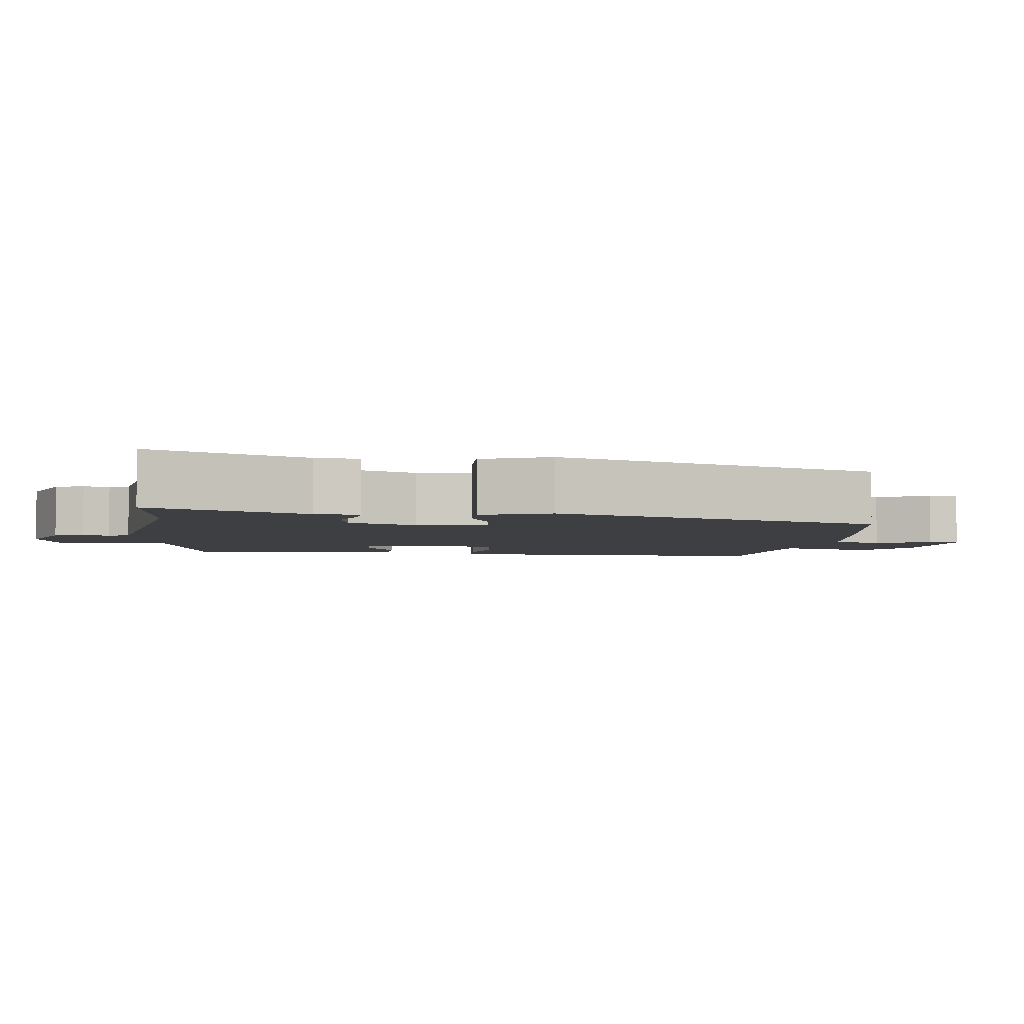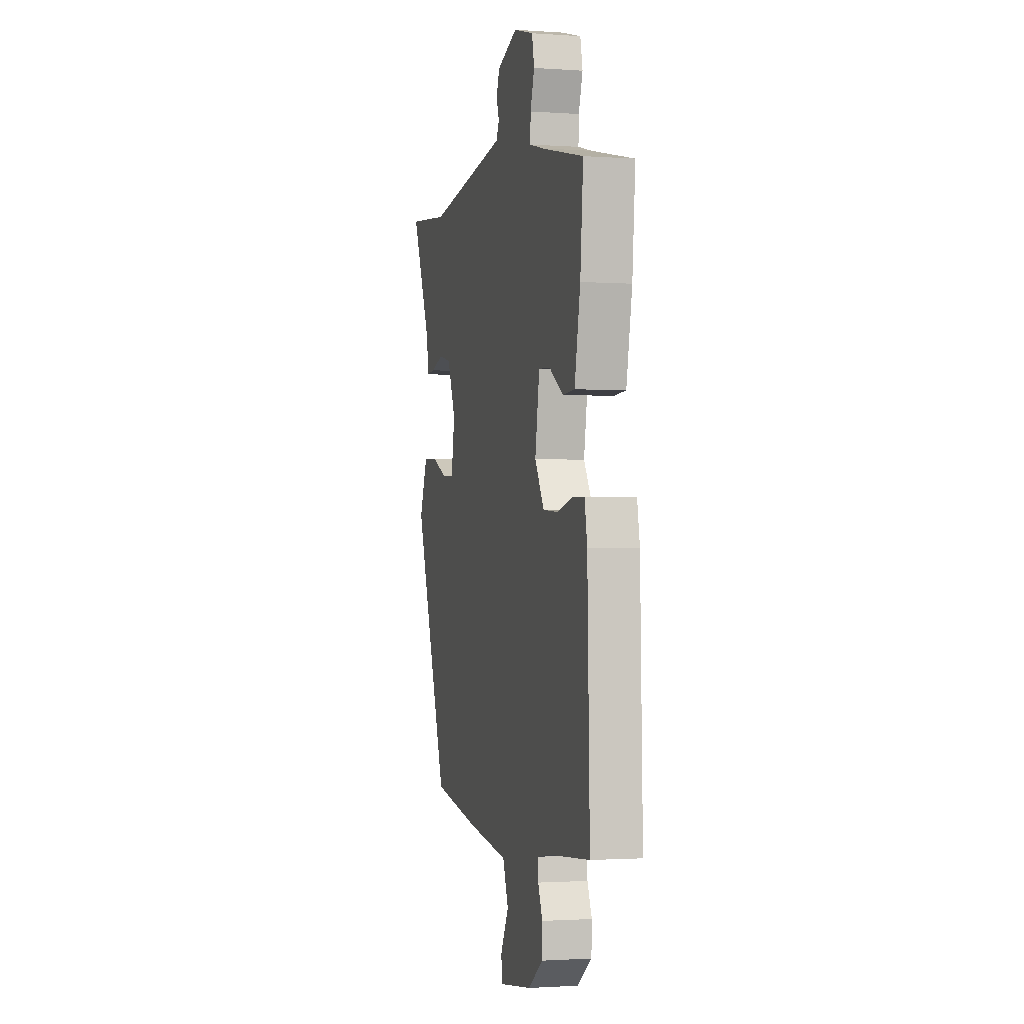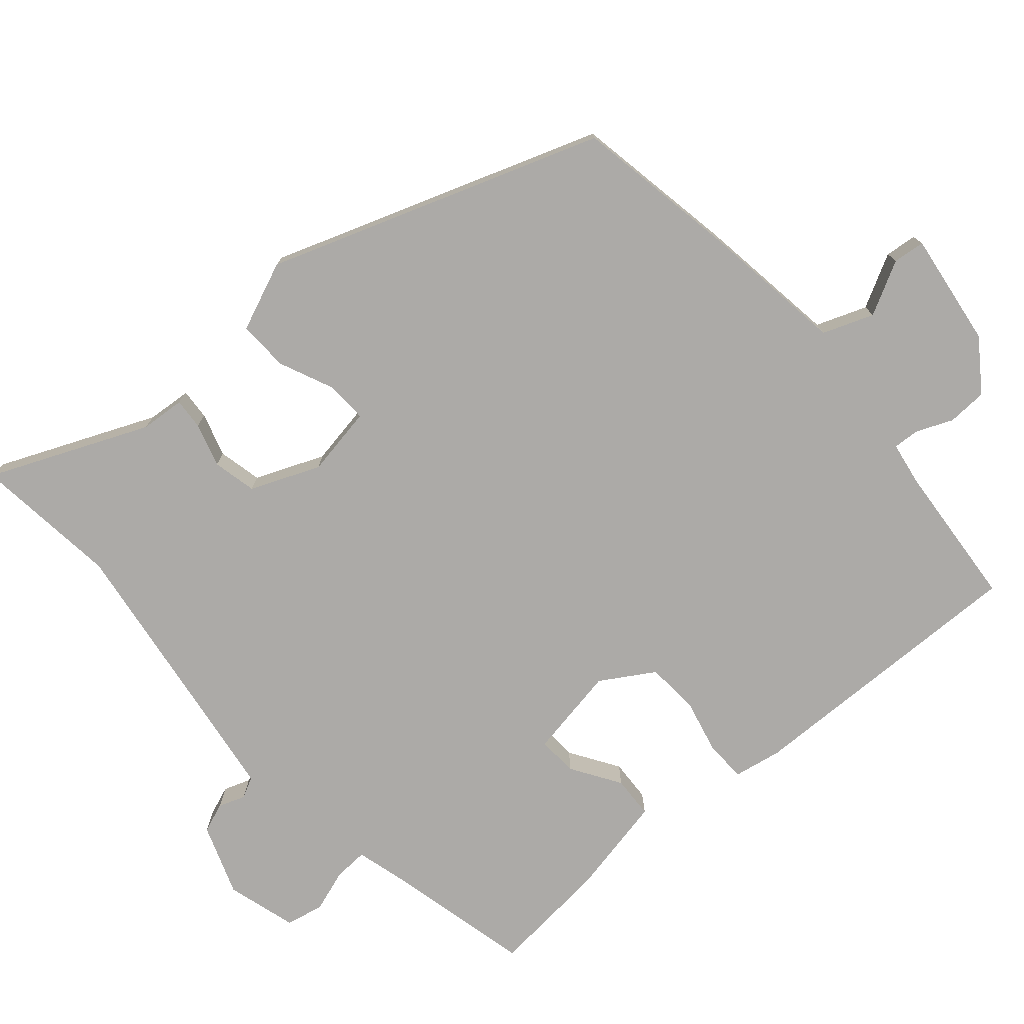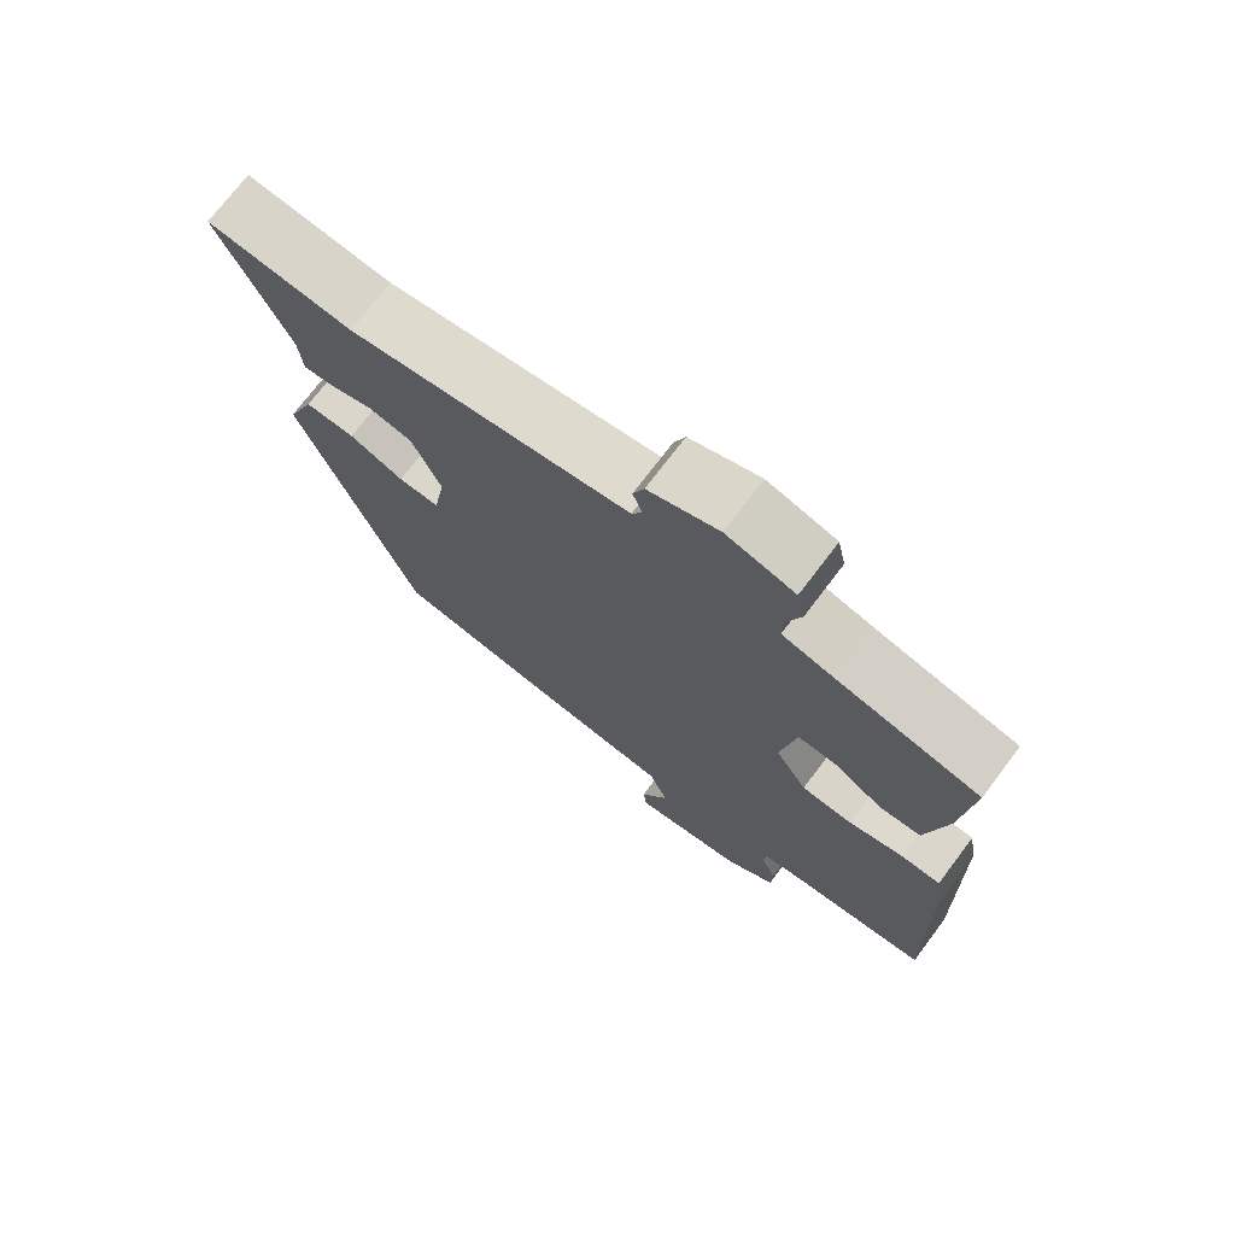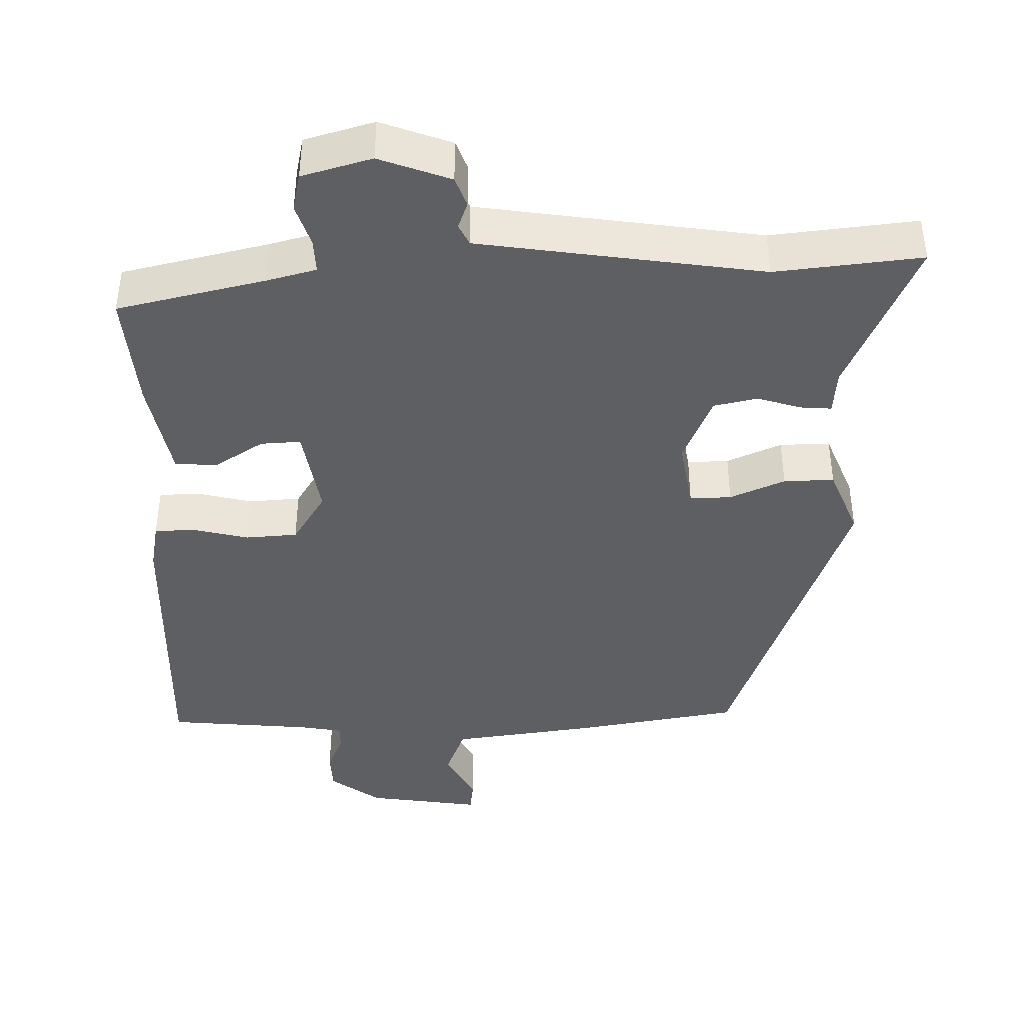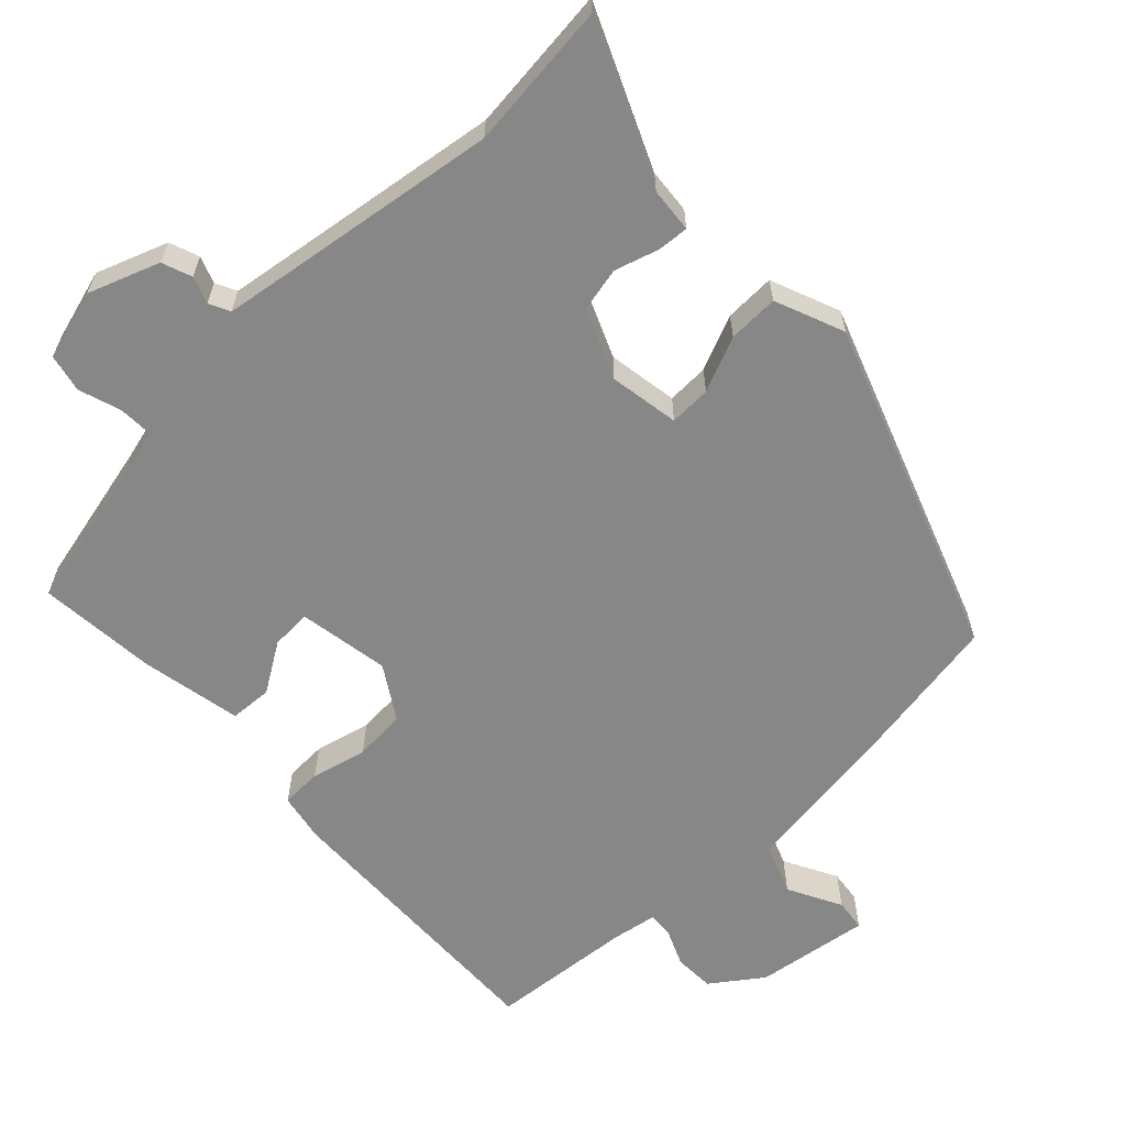
<metadata>
{"format":"obj","ext":"obj","renderer":"f3d","projection":"perspective","resolution":1024,"background":"white","views":[{"elev":-3.9,"azim":83.0,"up":"+Y"},{"elev":-1.5,"azim":-104.3,"up":"+Z"},{"elev":-76.1,"azim":131.2,"up":"+Y"},{"elev":73.0,"azim":-142.9,"up":"+Z"},{"elev":-41.7,"azim":0.9,"up":"+Y"},{"elev":-62.5,"azim":43.4,"up":"+Y"}]}
</metadata>
<code>
v 0.367 0.07 0.485
v 0.564 0.07 0.507
v 0.471 0.07 0.294
v 0.466 0.07 0.234
v 0.424 0.07 0.237
v 0.365 0.07 0.255
v 0.306 0.07 0.242
v 0.267 0.07 0.149
v 0.283 0.07 0.055
v 0.339 0.07 0.057
v 0.413 0.07 0.089
v 0.481 0.07 0.091
v 0.519 0.07 -0.002
v 0.36 0.07 -0.449
v 0.139 0.07 -0.487
v -0.057 0.07 -0.514
v -0.083 0.07 -0.582
v -0.045 0.07 -0.654
v -0.05 0.07 -0.697
v -0.204 0.07 -0.675
v -0.272 0.07 -0.626
v -0.274 0.07 -0.572
v -0.253 0.07 -0.523
v -0.251 0.07 -0.488
v -0.31 0.07 -0.478
v -0.505 0.07 -0.461
v -0.494 0.07 -0.068
v -0.482 0.07 -0.003
v -0.427 0.07 -0.001
v -0.352 0.07 -0.019
v -0.282 0.07 -0.014
v -0.238 0.07 0.057
v -0.259 0.07 0.18
v -0.313 0.07 0.177
v -0.379 0.07 0.135
v -0.436 0.07 0.138
v -0.463 0.07 0.274
v -0.477 0.07 0.434
v -0.279 0.07 0.48
v -0.211 0.07 0.498
v -0.213 0.07 0.544
v -0.232 0.07 0.601
v -0.221 0.07 0.652
v -0.127 0.07 0.679
v -0.031 0.07 0.644
v -0.016 0.07 0.604
v -0.029 0.07 0.568
v -0.015 0.07 0.54
v 0.081 0.07 0.526
v 0.367 0 0.485
v 0.564 0 0.507
v 0.471 0 0.294
v 0.466 0 0.234
v 0.424 0 0.237
v 0.365 0 0.255
v 0.306 0 0.242
v 0.267 0 0.149
v 0.283 0 0.055
v 0.339 0 0.057
v 0.413 0 0.089
v 0.481 0 0.091
v 0.519 0 -0.002
v 0.36 0 -0.449
v 0.139 0 -0.487
v -0.057 0 -0.514
v -0.083 0 -0.582
v -0.045 0 -0.654
v -0.05 0 -0.697
v -0.204 0 -0.675
v -0.272 0 -0.626
v -0.274 0 -0.572
v -0.253 0 -0.523
v -0.251 0 -0.488
v -0.31 0 -0.478
v -0.505 0 -0.461
v -0.494 0 -0.068
v -0.482 0 -0.003
v -0.427 0 -0.001
v -0.352 0 -0.019
v -0.282 0 -0.014
v -0.238 0 0.057
v -0.259 0 0.18
v -0.313 0 0.177
v -0.379 0 0.135
v -0.436 0 0.138
v -0.463 0 0.274
v -0.477 0 0.434
v -0.279 0 0.48
v -0.211 0 0.498
v -0.213 0 0.544
v -0.232 0 0.601
v -0.221 0 0.652
v -0.127 0 0.679
v -0.031 0 0.644
v -0.016 0 0.604
v -0.029 0 0.568
v -0.015 0 0.54
v 0.081 0 0.526
f 44 45 46 47
f 44 47 48
f 41 42 43 44
f 40 41 44 48
f 39 40 48 49
f 34 35 36 37
f 33 34 37 38
f 27 28 29 30
f 25 26 27 30
f 24 25 30 31
f 20 21 22 23
f 20 23 24
f 17 18 19 20
f 16 17 20 24
f 10 11 12 13
f 9 10 13 14
f 8 9 14 15
f 3 4 5 6
f 1 2 3 6
f 1 6 7
f 49 1 7 8
f 33 38 39 49
f 32 33 49 8
f 16 24 31 32
f 8 15 16 32
f 96 95 94 93
f 97 96 93
f 93 92 91 90
f 97 93 90 89
f 98 97 89 88
f 86 85 84 83
f 87 86 83 82
f 79 78 77 76
f 79 76 75 74
f 80 79 74 73
f 72 71 70 69
f 73 72 69
f 69 68 67 66
f 73 69 66 65
f 62 61 60 59
f 63 62 59 58
f 64 63 58 57
f 55 54 53 52
f 55 52 51 50
f 56 55 50
f 57 56 50 98
f 98 88 87 82
f 57 98 82 81
f 81 80 73 65
f 81 65 64 57
f 1 50 51 2
f 2 51 52 3
f 3 52 53 4
f 4 53 54 5
f 5 54 55 6
f 6 55 56 7
f 7 56 57 8
f 8 57 58 9
f 9 58 59 10
f 10 59 60 11
f 11 60 61 12
f 12 61 62 13
f 13 62 63 14
f 14 63 64 15
f 15 64 65 16
f 16 65 66 17
f 17 66 67 18
f 18 67 68 19
f 19 68 69 20
f 20 69 70 21
f 21 70 71 22
f 22 71 72 23
f 23 72 73 24
f 24 73 74 25
f 25 74 75 26
f 26 75 76 27
f 27 76 77 28
f 28 77 78 29
f 29 78 79 30
f 30 79 80 31
f 31 80 81 32
f 32 81 82 33
f 33 82 83 34
f 34 83 84 35
f 35 84 85 36
f 36 85 86 37
f 37 86 87 38
f 38 87 88 39
f 39 88 89 40
f 40 89 90 41
f 41 90 91 42
f 42 91 92 43
f 43 92 93 44
f 44 93 94 45
f 45 94 95 46
f 46 95 96 47
f 47 96 97 48
f 48 97 98 49
f 49 98 50 1

</code>
